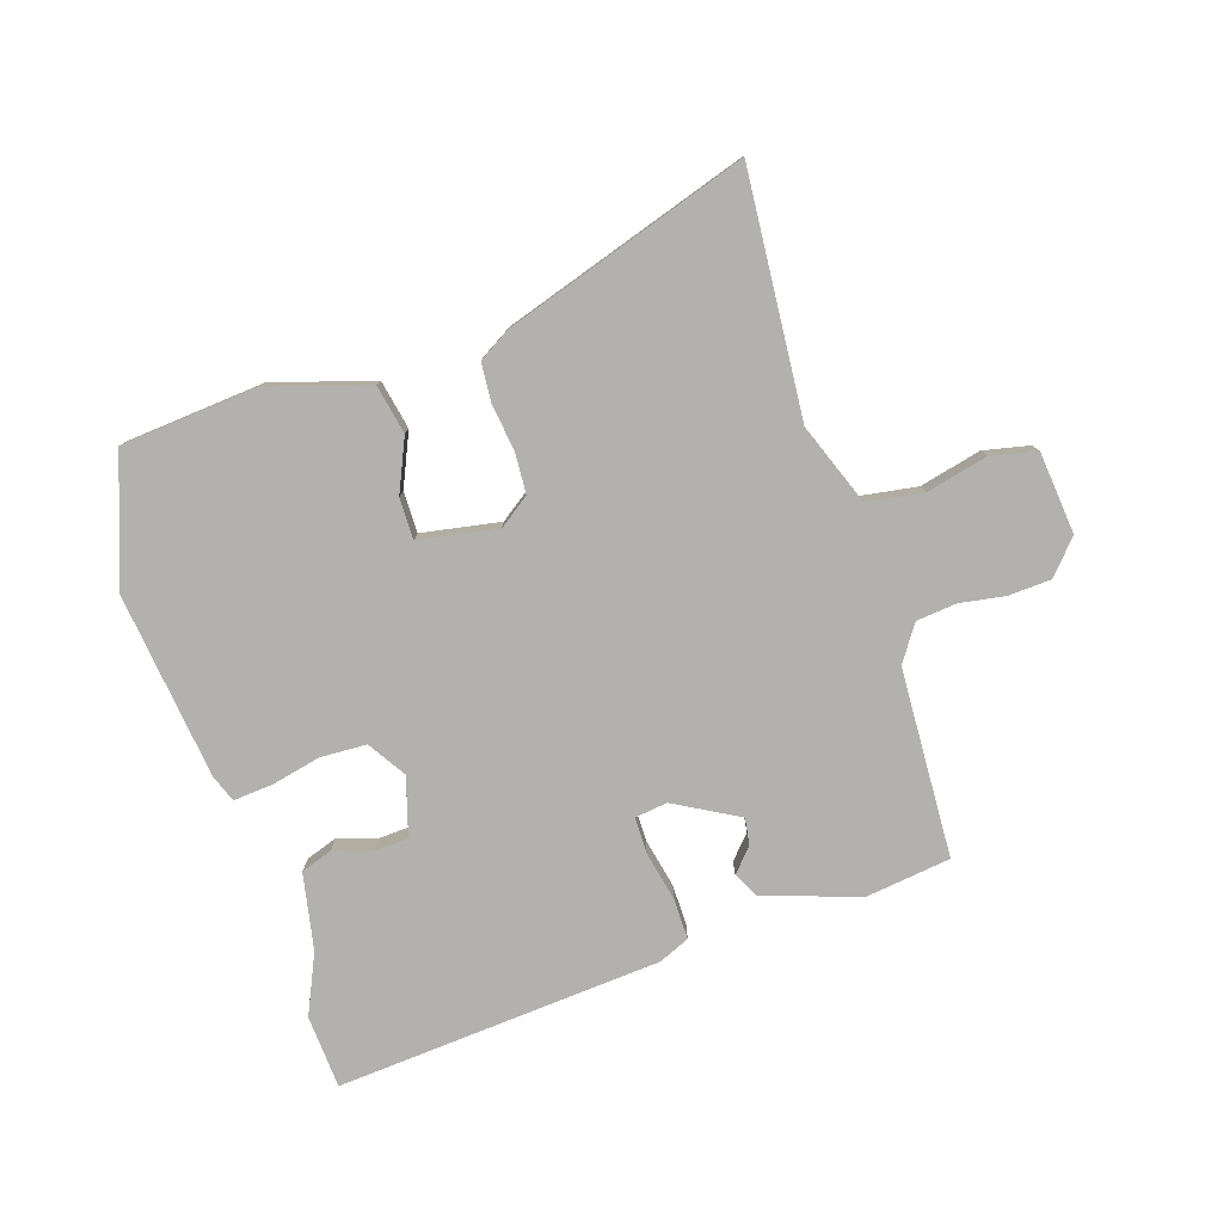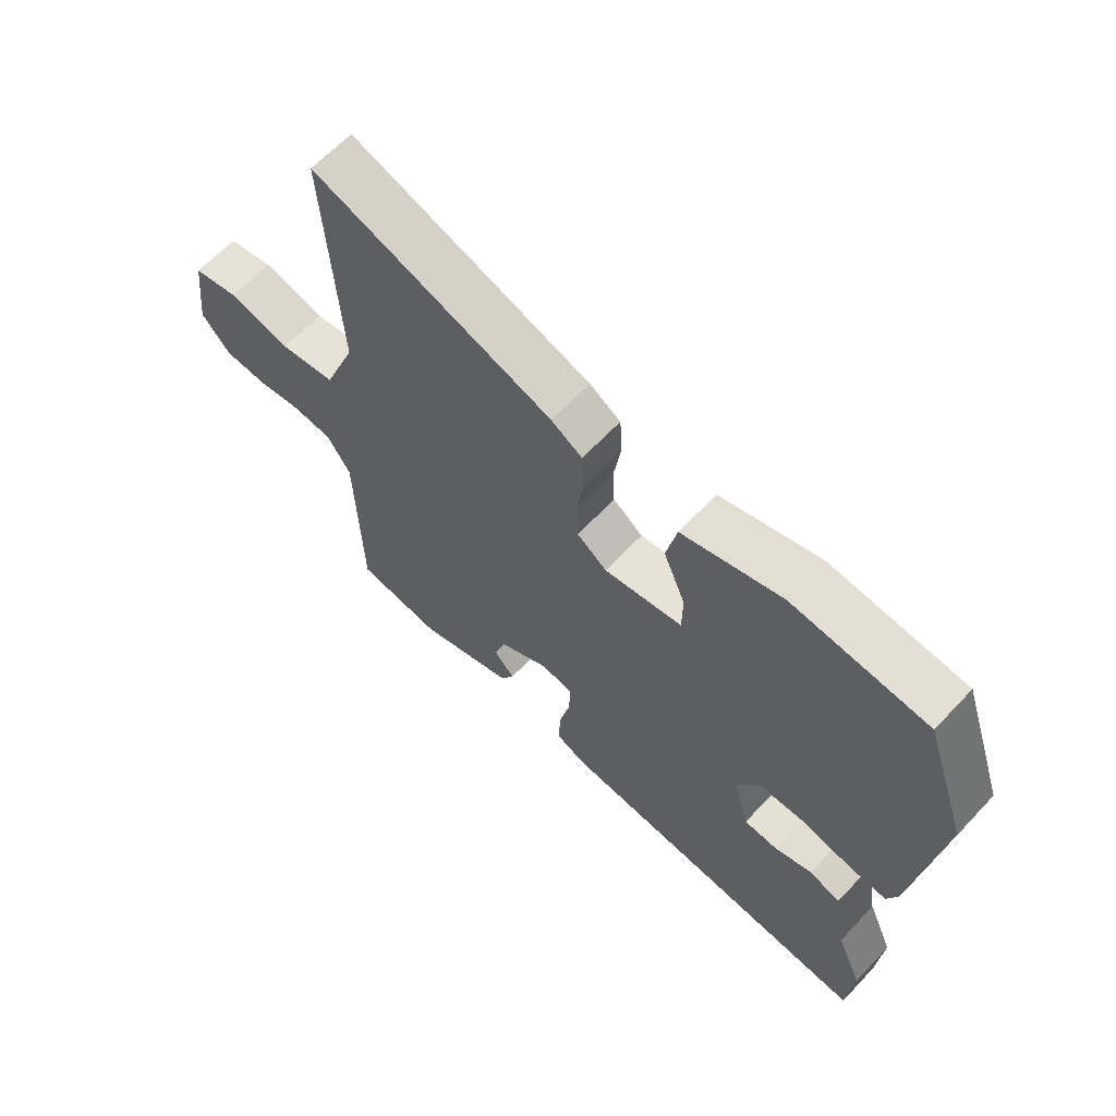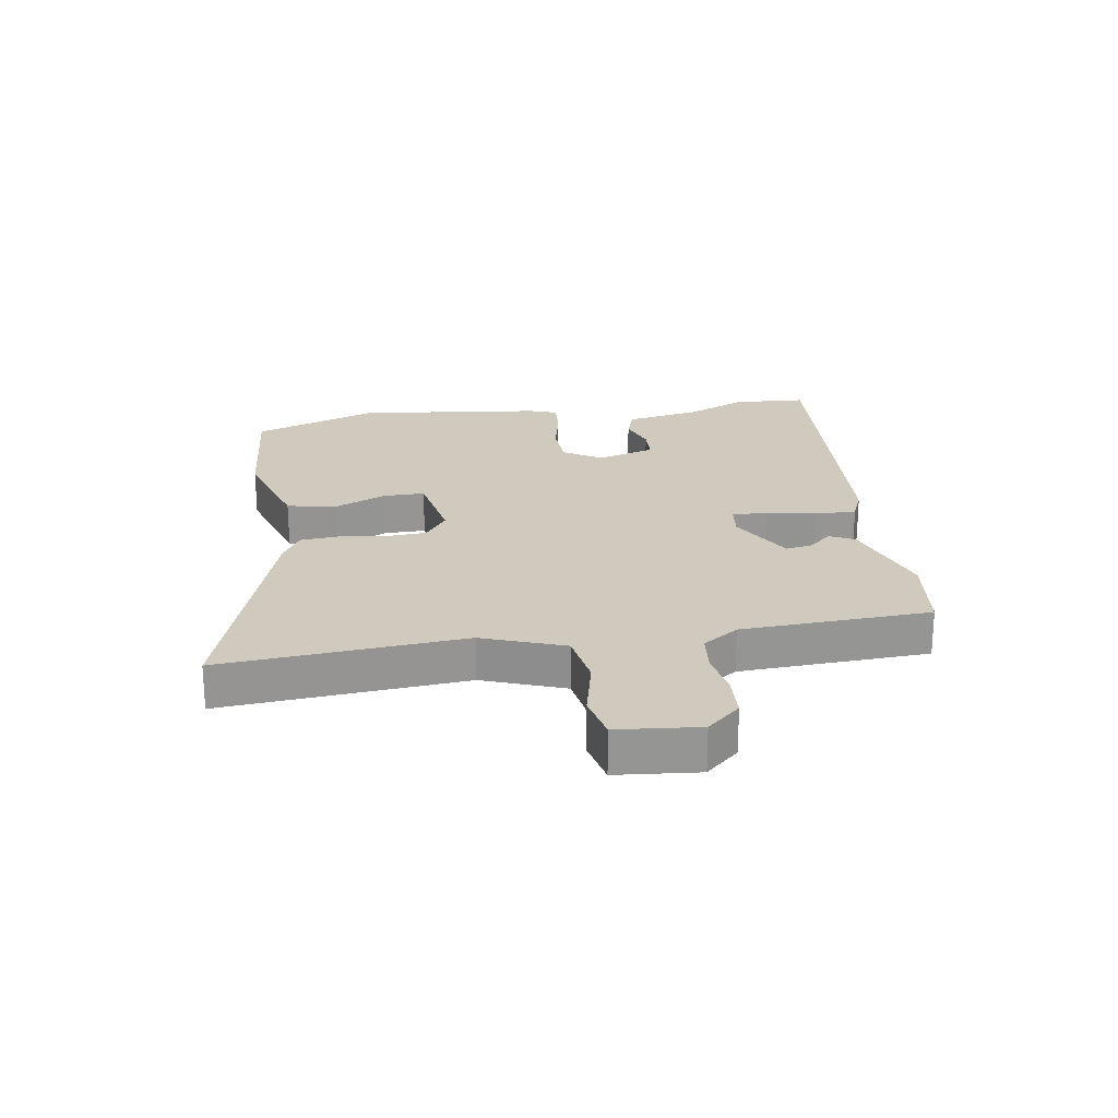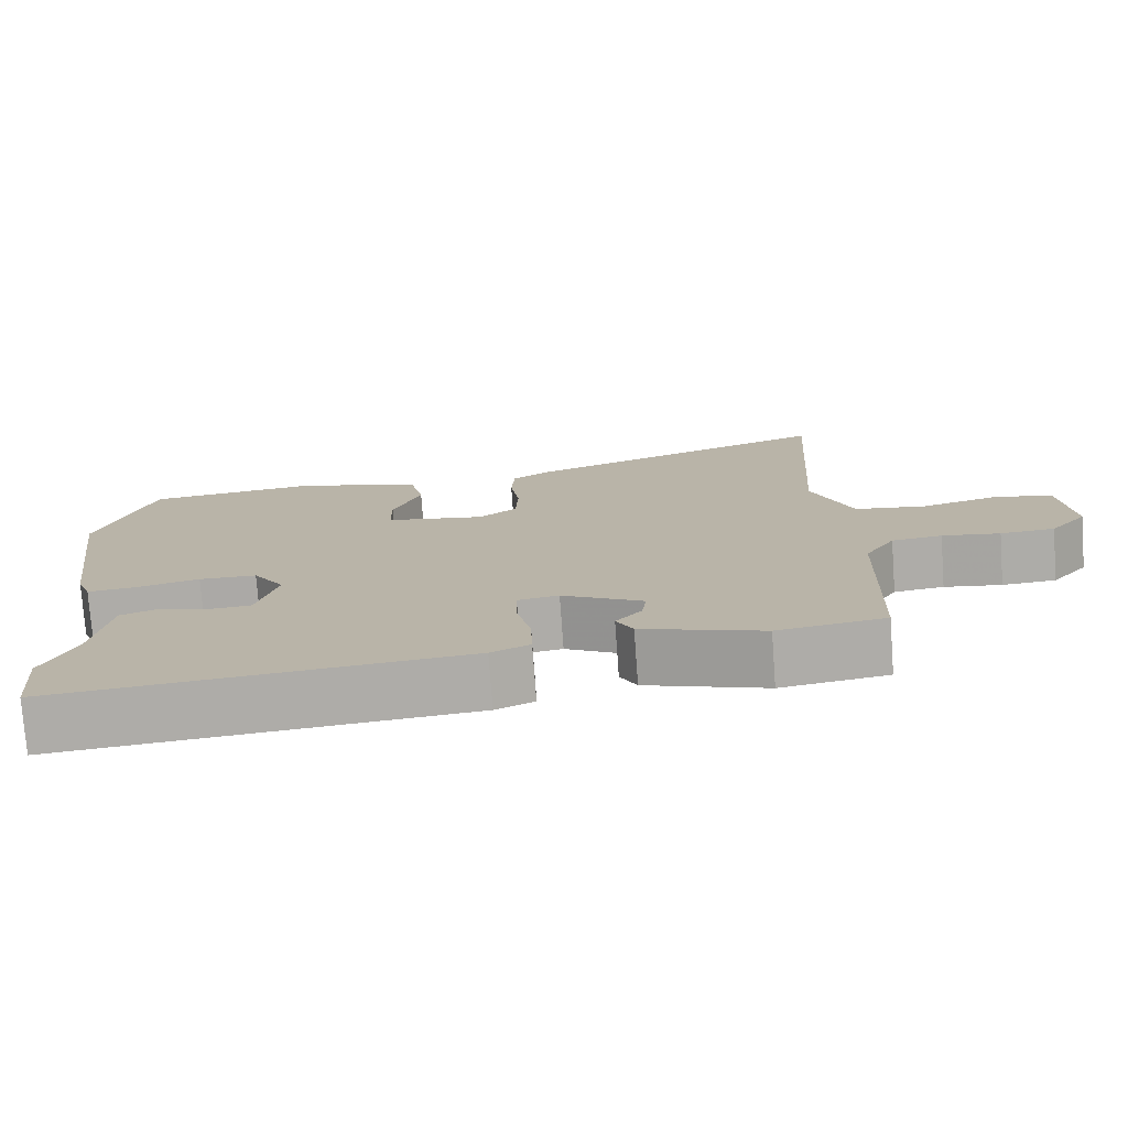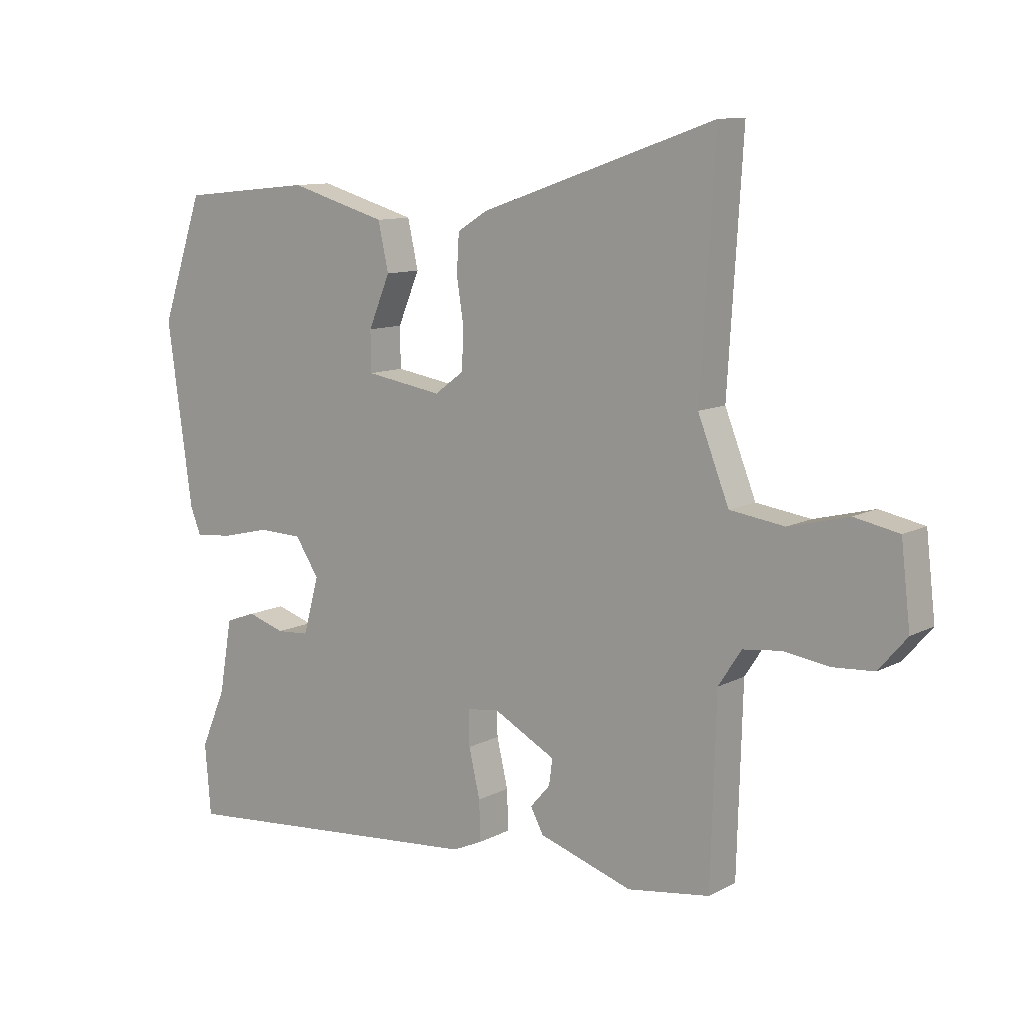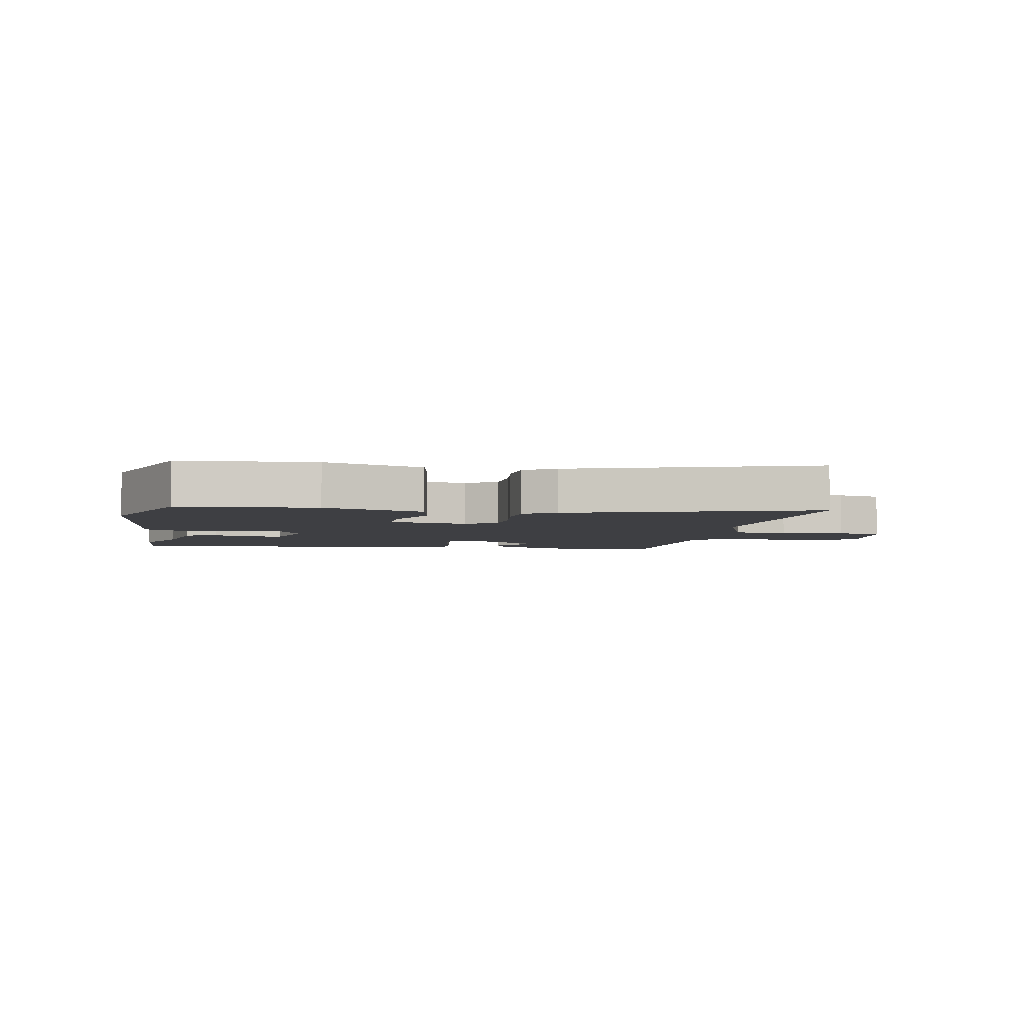
<metadata>
{"format":"obj","ext":"obj","renderer":"f3d","projection":"perspective","resolution":1024,"background":"white","views":[{"elev":-79.3,"azim":16.9,"up":"+Y"},{"elev":63.2,"azim":-136.9,"up":"+Z"},{"elev":22.9,"azim":79.9,"up":"+Y"},{"elev":-76.0,"azim":4.2,"up":"+Z"},{"elev":10.6,"azim":37.9,"up":"+Z"},{"elev":-4.3,"azim":-11.8,"up":"+Y"}]}
</metadata>
<code>
v -0.568 0.07 0.302
v -0.496 0.07 0.512
v -0.27 0.07 0.535
v -0.103 0.07 0.487
v -0.085 0.07 0.406
v -0.122 0.07 0.318
v -0.121 0.07 0.25
v 0.01 0.07 0.229
v 0.06 0.07 0.266
v 0.063 0.07 0.334
v 0.051 0.07 0.411
v 0.055 0.07 0.476
v 0.107 0.07 0.508
v 0.509 0.07 0.646
v 0.491 0.07 0.357
v 0.484 0.07 0.244
v 0.537 0.07 0.11
v 0.63 0.07 0.097
v 0.732 0.07 0.123
v 0.808 0.07 0.108
v 0.824 0.07 -0.028
v 0.776 0.07 -0.084
v 0.705 0.07 -0.089
v 0.629 0.07 -0.078
v 0.563 0.07 -0.086
v 0.524 0.07 -0.146
v 0.515 0.07 -0.459
v 0.374 0.07 -0.48
v 0.214 0.07 -0.429
v 0.192 0.07 -0.388
v 0.226 0.07 -0.349
v 0.232 0.07 -0.305
v 0.125 0.07 -0.248
v 0.071 0.07 -0.256
v 0.072 0.07 -0.316
v 0.091 0.07 -0.397
v 0.093 0.07 -0.465
v 0.042 0.07 -0.488
v -0.497 0.07 -0.537
v -0.507 0.07 -0.416
v -0.464 0.07 -0.316
v -0.442 0.07 -0.19
v -0.39 0.07 -0.171
v -0.326 0.07 -0.191
v -0.27 0.07 -0.187
v -0.243 0.07 -0.09
v -0.284 0.07 -0.028
v -0.36 0.07 -0.026
v -0.443 0.07 -0.046
v -0.507 0.07 -0.052
v -0.525 0.07 -0.007
v -0.568 0 0.302
v -0.496 0 0.512
v -0.27 0 0.535
v -0.103 0 0.487
v -0.085 0 0.406
v -0.122 0 0.318
v -0.121 0 0.25
v 0.01 0 0.229
v 0.06 0 0.266
v 0.063 0 0.334
v 0.051 0 0.411
v 0.055 0 0.476
v 0.107 0 0.508
v 0.509 0 0.646
v 0.491 0 0.357
v 0.484 0 0.244
v 0.537 0 0.11
v 0.63 0 0.097
v 0.732 0 0.123
v 0.808 0 0.108
v 0.824 0 -0.028
v 0.776 0 -0.084
v 0.705 0 -0.089
v 0.629 0 -0.078
v 0.563 0 -0.086
v 0.524 0 -0.146
v 0.515 0 -0.459
v 0.374 0 -0.48
v 0.214 0 -0.429
v 0.192 0 -0.388
v 0.226 0 -0.349
v 0.232 0 -0.305
v 0.125 0 -0.248
v 0.071 0 -0.256
v 0.072 0 -0.316
v 0.091 0 -0.397
v 0.093 0 -0.465
v 0.042 0 -0.488
v -0.497 0 -0.537
v -0.507 0 -0.416
v -0.464 0 -0.316
v -0.442 0 -0.19
v -0.39 0 -0.171
v -0.326 0 -0.191
v -0.27 0 -0.187
v -0.243 0 -0.09
v -0.284 0 -0.028
v -0.36 0 -0.026
v -0.443 0 -0.046
v -0.507 0 -0.052
v -0.525 0 -0.007
f 4 5 6
f 3 4 6
f 2 3 6
f 1 2 6
f 51 1 6
f 50 51 6
f 49 50 6
f 48 49 6
f 47 48 6 7
f 46 47 7 8
f 45 46 8 9
f 41 42 43 44
f 41 44 45
f 40 41 45
f 39 40 45
f 38 39 45
f 37 38 45
f 36 37 45
f 35 36 45
f 34 35 45 9
f 29 30 31
f 28 29 31
f 27 28 31
f 26 27 31
f 25 26 31 32
f 22 23 24
f 21 22 24
f 20 21 24
f 19 20 24
f 18 19 24
f 17 18 24 25
f 25 32 33
f 17 25 33
f 16 17 33
f 13 14 15
f 12 13 15
f 11 12 15
f 10 11 15
f 16 33 34
f 15 16 34
f 10 15 34
f 9 10 34
f 57 56 55
f 57 55 54
f 57 54 53
f 57 53 52
f 57 52 102
f 57 102 101
f 57 101 100
f 57 100 99
f 58 57 99 98
f 59 58 98 97
f 60 59 97 96
f 95 94 93 92
f 96 95 92
f 96 92 91
f 96 91 90
f 96 90 89
f 96 89 88
f 96 88 87
f 96 87 86
f 60 96 86 85
f 82 81 80
f 82 80 79
f 82 79 78
f 82 78 77
f 83 82 77 76
f 75 74 73
f 75 73 72
f 75 72 71
f 75 71 70
f 75 70 69
f 76 75 69 68
f 84 83 76
f 84 76 68
f 84 68 67
f 66 65 64
f 66 64 63
f 66 63 62
f 66 62 61
f 85 84 67
f 85 67 66
f 85 66 61
f 85 61 60
f 1 52 53 2
f 2 53 54 3
f 3 54 55 4
f 4 55 56 5
f 5 56 57 6
f 6 57 58 7
f 7 58 59 8
f 8 59 60 9
f 9 60 61 10
f 10 61 62 11
f 11 62 63 12
f 12 63 64 13
f 13 64 65 14
f 14 65 66 15
f 15 66 67 16
f 16 67 68 17
f 17 68 69 18
f 18 69 70 19
f 19 70 71 20
f 20 71 72 21
f 21 72 73 22
f 22 73 74 23
f 23 74 75 24
f 24 75 76 25
f 25 76 77 26
f 26 77 78 27
f 27 78 79 28
f 28 79 80 29
f 29 80 81 30
f 30 81 82 31
f 31 82 83 32
f 32 83 84 33
f 33 84 85 34
f 34 85 86 35
f 35 86 87 36
f 36 87 88 37
f 37 88 89 38
f 38 89 90 39
f 39 90 91 40
f 40 91 92 41
f 41 92 93 42
f 42 93 94 43
f 43 94 95 44
f 44 95 96 45
f 45 96 97 46
f 46 97 98 47
f 47 98 99 48
f 48 99 100 49
f 49 100 101 50
f 50 101 102 51
f 51 102 52 1

</code>
